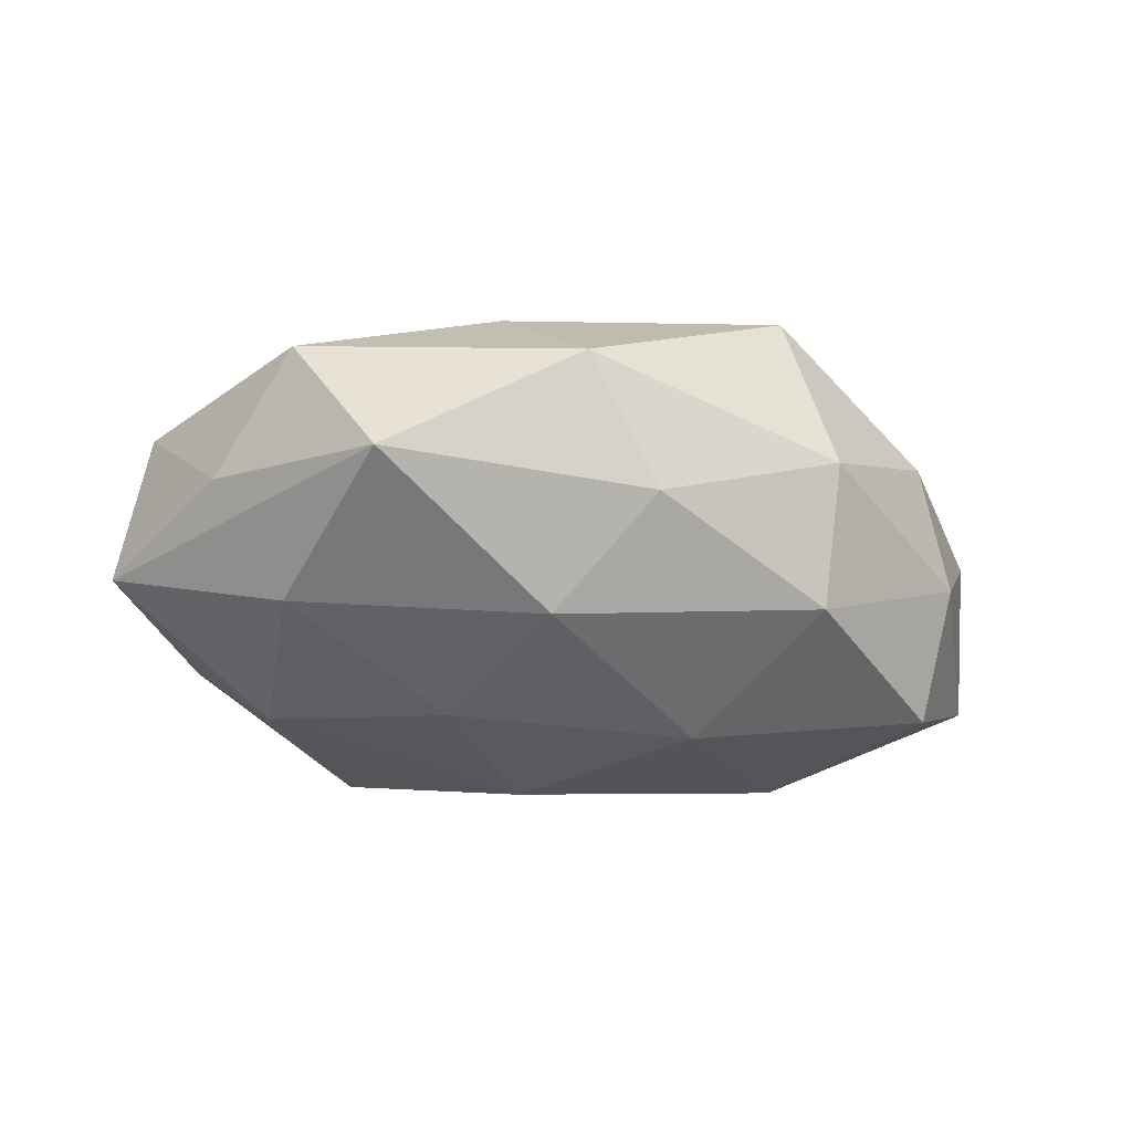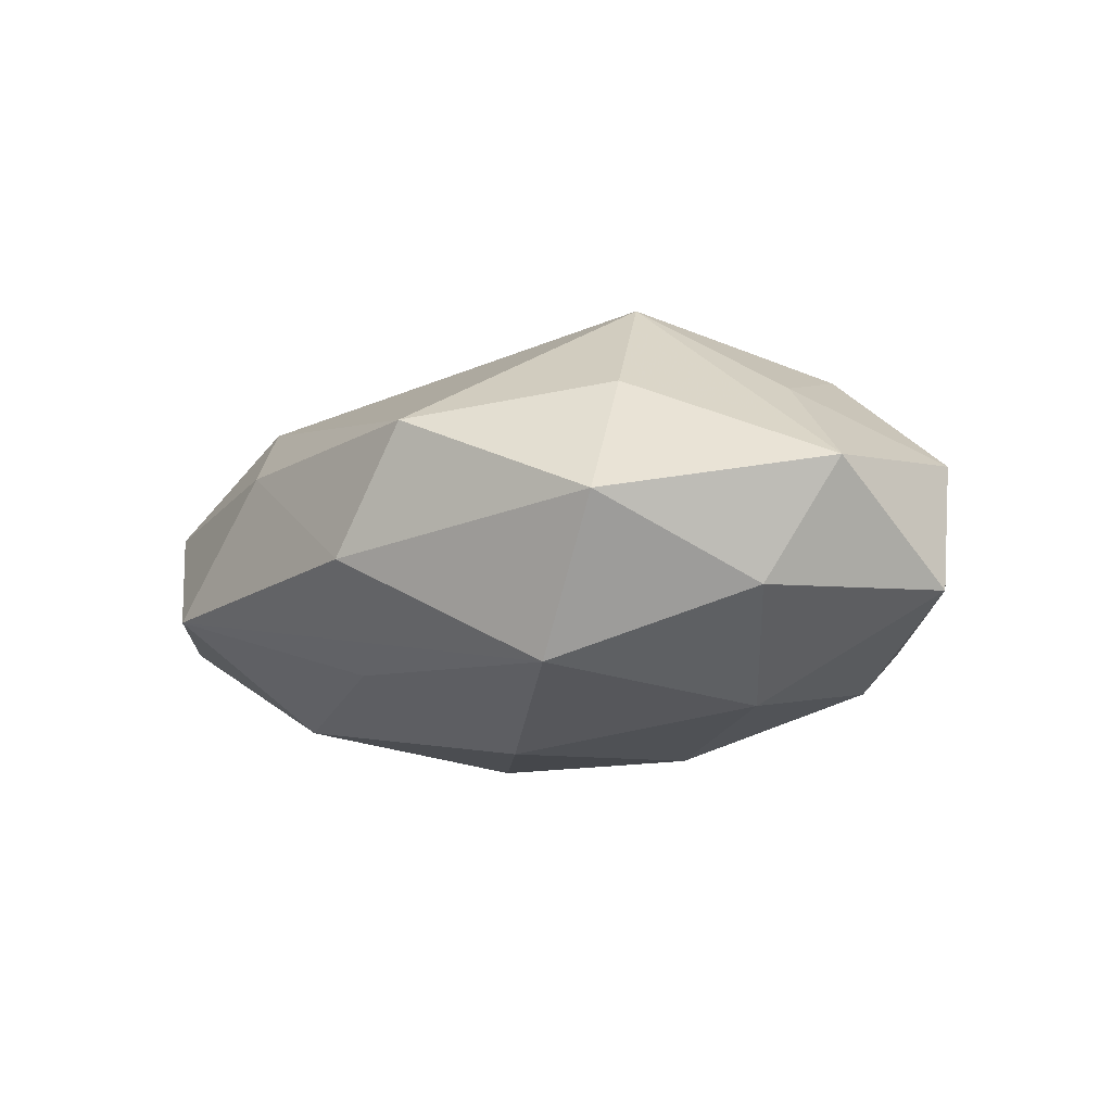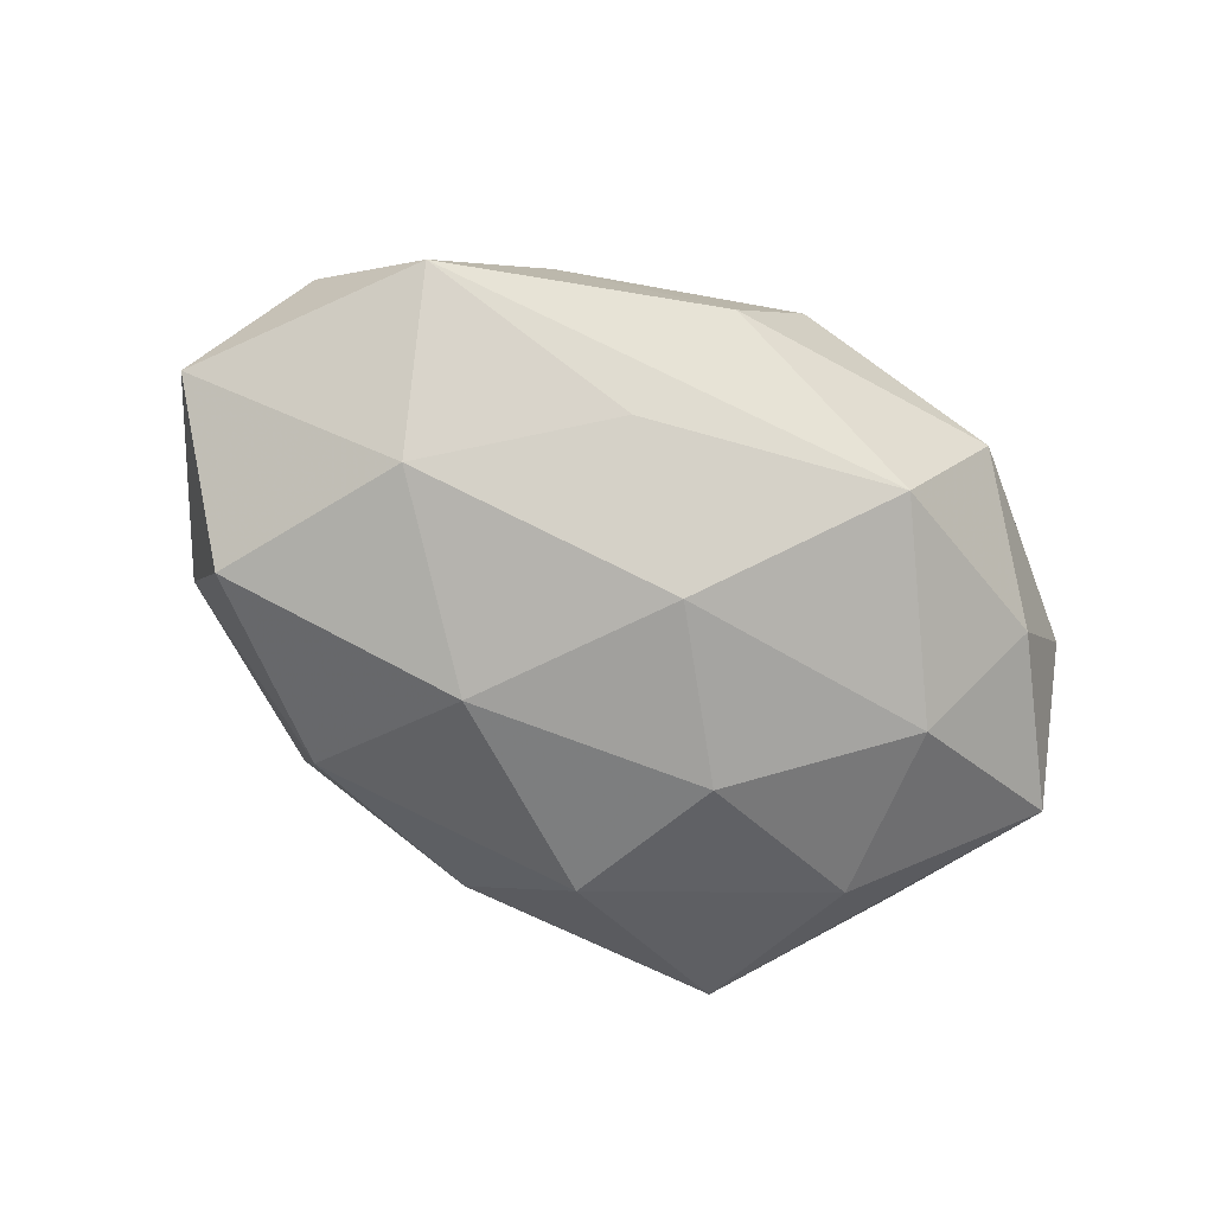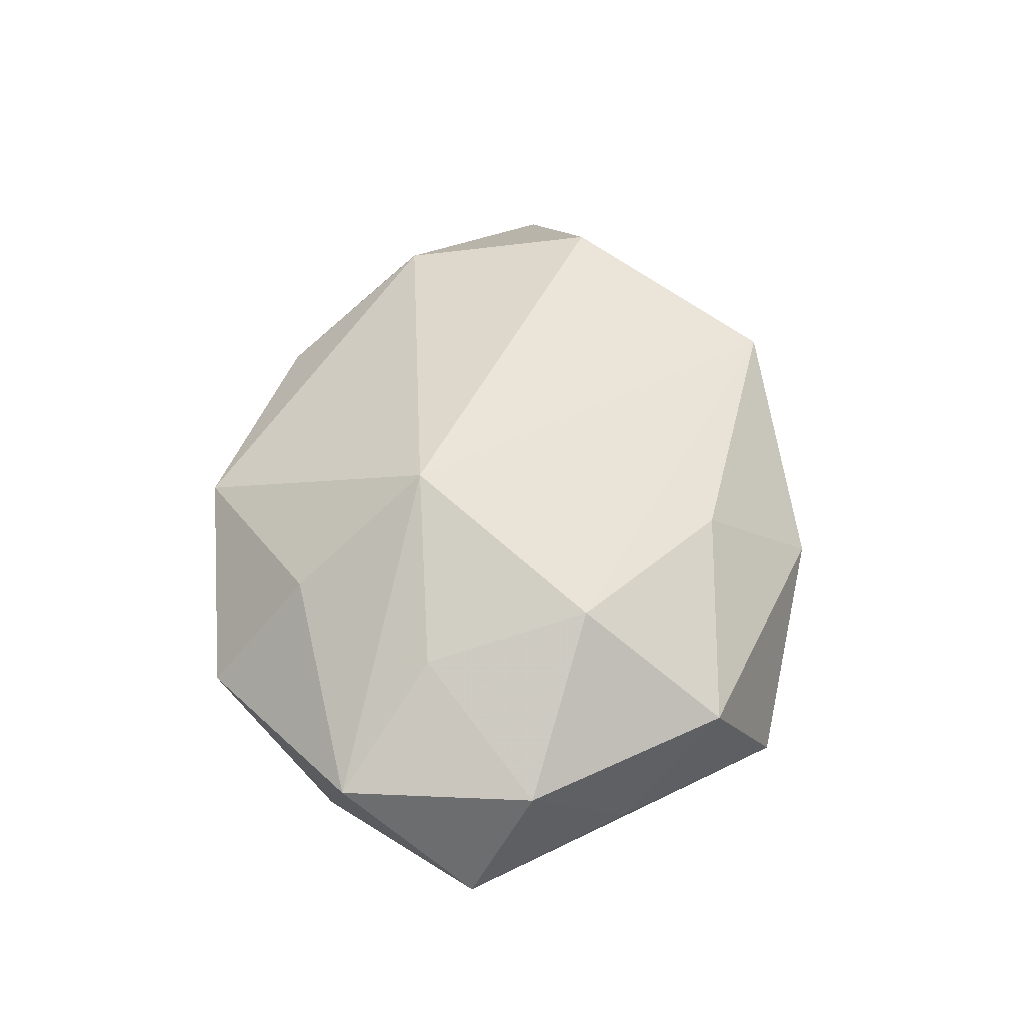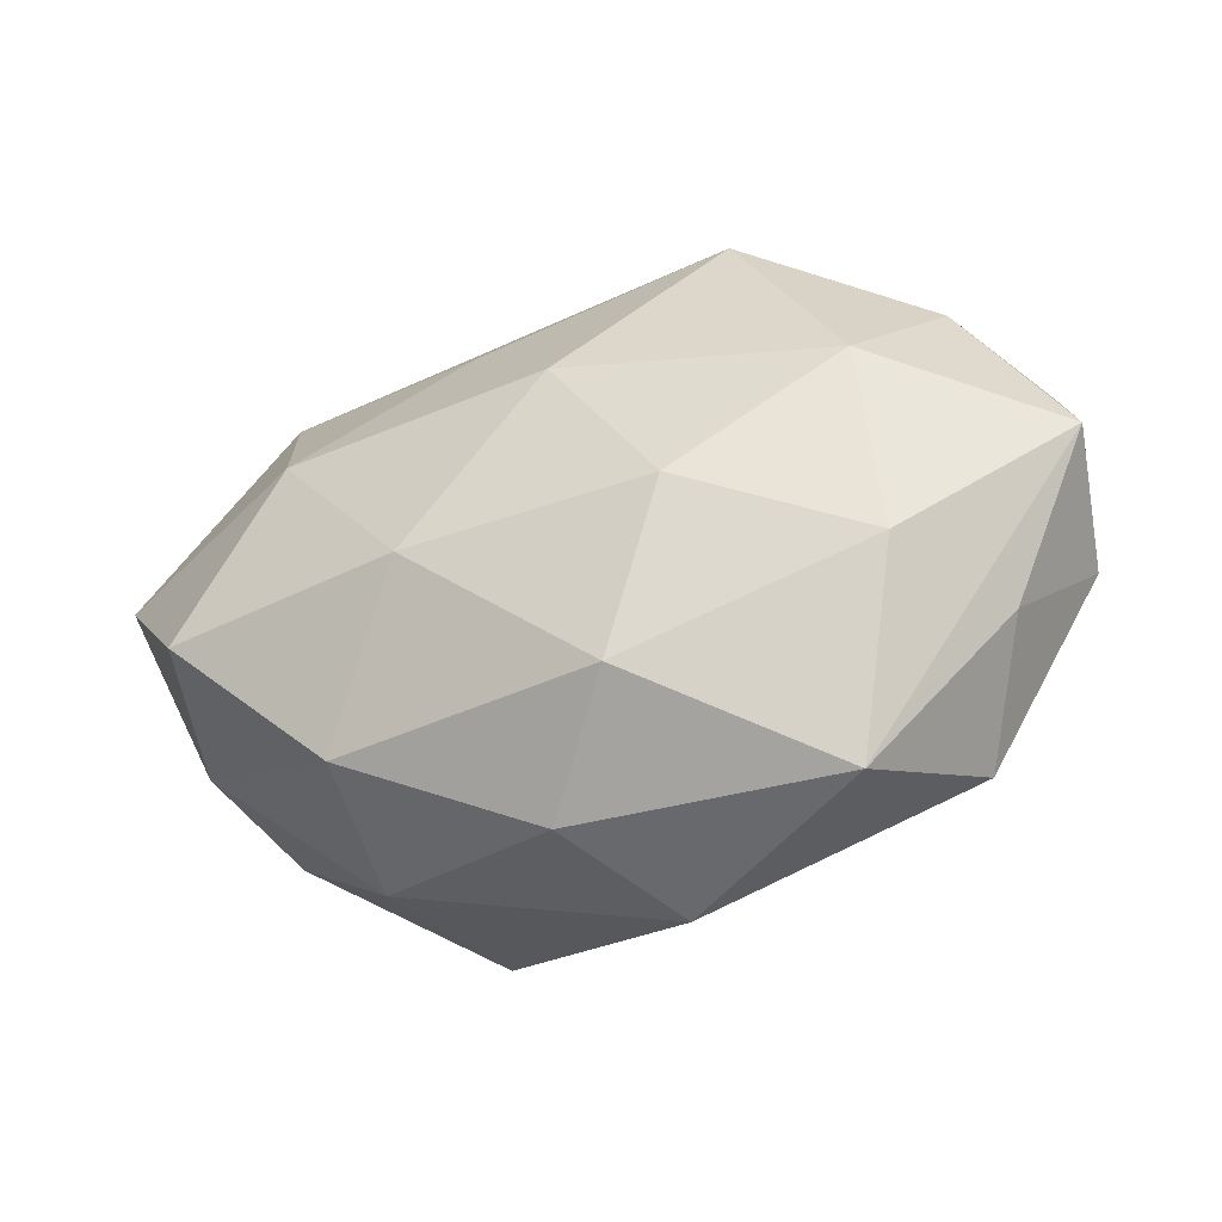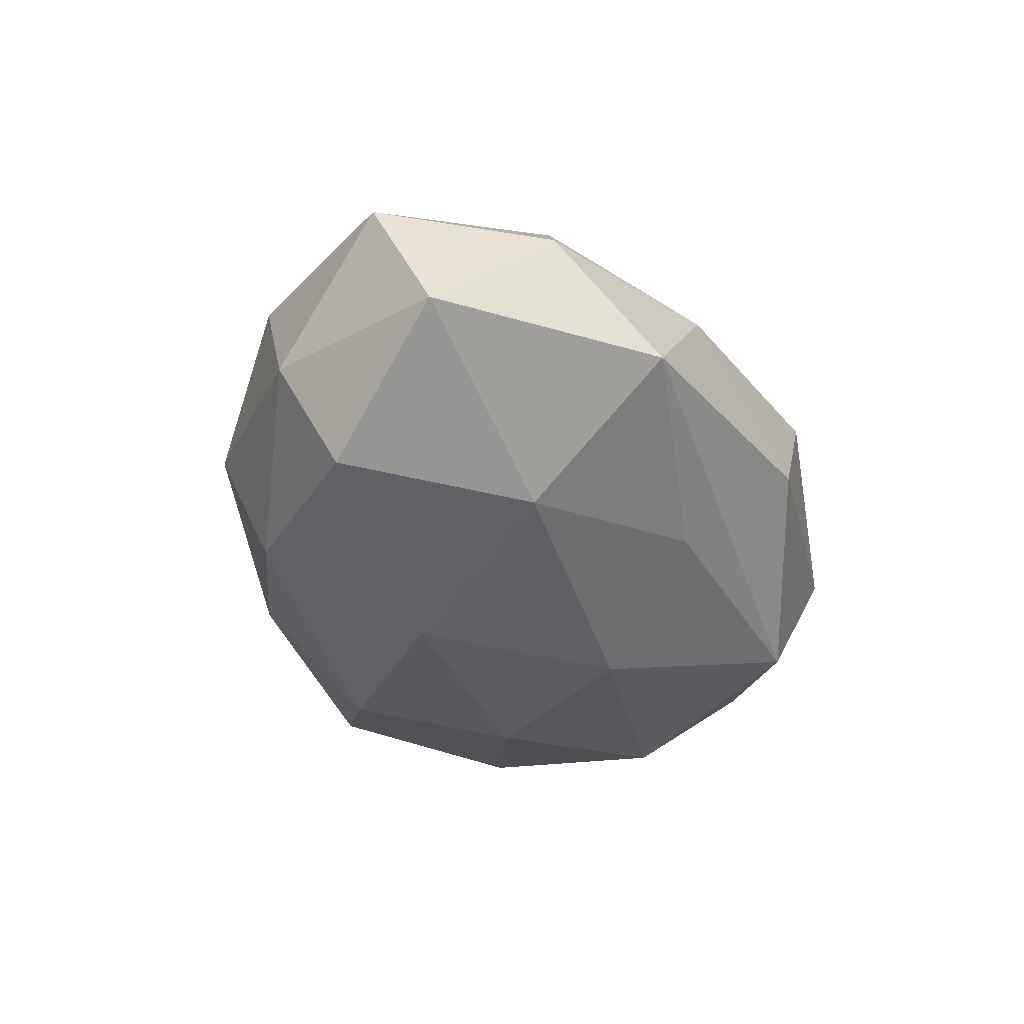
<metadata>
{"format":"obj","ext":"obj","renderer":"f3d","projection":"perspective","resolution":1024,"background":"white","views":[{"elev":-32.6,"azim":-14.4,"up":"+Z"},{"elev":-9.4,"azim":-144.3,"up":"+Z"},{"elev":-70.7,"azim":154.5,"up":"+Z"},{"elev":47.0,"azim":-87.0,"up":"+Z"},{"elev":-37.5,"azim":-158.8,"up":"+Y"},{"elev":-36.2,"azim":107.7,"up":"+Z"}]}
</metadata>
<code>
v 0.02331 0.03222 0.008656
v 0.002726 -0.03568 -0.0102
v 0.04777 0.01999 0.005024
v -0.007222 -0.02536 -0.02191
v -0.0361 -0.01402 -0.01782
v -0.0006296 -0.0107 0.02377
v -0.02638 0.02521 0.01554
v -0.05241 -0.005632 0.007505
v 0.05683 0.00748 -0.008617
v -0.02042 0.03178 -0.01704
v -0.04557 -0.01705 -0.004569
v 0.03101 0.01208 -0.02112
v 0.01446 -0.008241 -0.02592
v -0.05513 0.001751 -0.008422
v 0.03512 0.01575 0.01867
v 0.02564 -0.03316 -0.0007432
v -0.05088 0.01774 0.005224
v 0.01925 -0.03338 0.0184
v -0.03881 0.007895 0.01625
v 0.03517 -0.008633 0.0232
v 0.0374 0.03037 -0.007984
v 0.04427 -0.00853 -0.01988
v 0.01049 0.02622 -0.01613
v -0.01488 -0.006116 -0.02562
v -0.00679 -0.04042 0.004342
v -0.03426 0.008709 -0.02093
v -0.0342 -0.01126 0.02136
v -0.04251 0.0209 -0.008923
v -0.0299 -0.03619 -0.01007
v -0.03045 0.03672 0.0007447
v 0.04625 -0.0161 -0.005077
v -0.03882 -0.02837 0.00766
v 0.05541 -0.0008342 0.008841
v -0.002161 0.01241 -0.02535
v 0.02544 -0.02601 -0.01672
v -0.005812 0.03969 0.01099
v 0.003768 0.0393 -0.00417
v -0.01411 -0.02711 0.01725
v 0.04136 -0.0207 0.009213
v -0.01877 0.01009 0.02843
f 28 30 10
f 28 26 14
f 10 26 28
f 9 12 21
f 22 12 9
f 7 30 17
f 17 40 7
f 14 8 17
f 17 28 14
f 30 28 17
f 18 27 38
f 15 40 20
f 20 33 15
f 6 27 18
f 6 40 27
f 18 20 6
f 6 20 40
f 18 16 39
f 39 20 18
f 33 20 39
f 3 33 9
f 9 21 3
f 15 33 3
f 36 30 7
f 7 40 36
f 36 40 15
f 10 21 23
f 23 21 12
f 12 22 13
f 4 24 13
f 13 35 4
f 13 22 35
f 34 26 10
f 34 24 26
f 34 13 24
f 12 13 34
f 10 23 34
f 34 23 12
f 27 40 19
f 40 17 19
f 19 8 27
f 19 17 8
f 4 35 2
f 35 16 2
f 27 8 32
f 32 38 27
f 31 39 16
f 31 16 35
f 35 22 31
f 33 39 31
f 9 33 31
f 31 22 9
f 10 30 37
f 30 36 37
f 37 21 10
f 15 3 1
f 1 36 15
f 1 3 21
f 21 37 1
f 1 37 36
f 18 38 25
f 38 32 25
f 25 16 18
f 25 2 16
f 5 24 4
f 14 26 5
f 26 24 5
f 11 8 14
f 11 32 8
f 29 25 32
f 29 5 4
f 4 2 29
f 2 25 29
f 32 11 29
f 14 5 29
f 29 11 14

</code>
